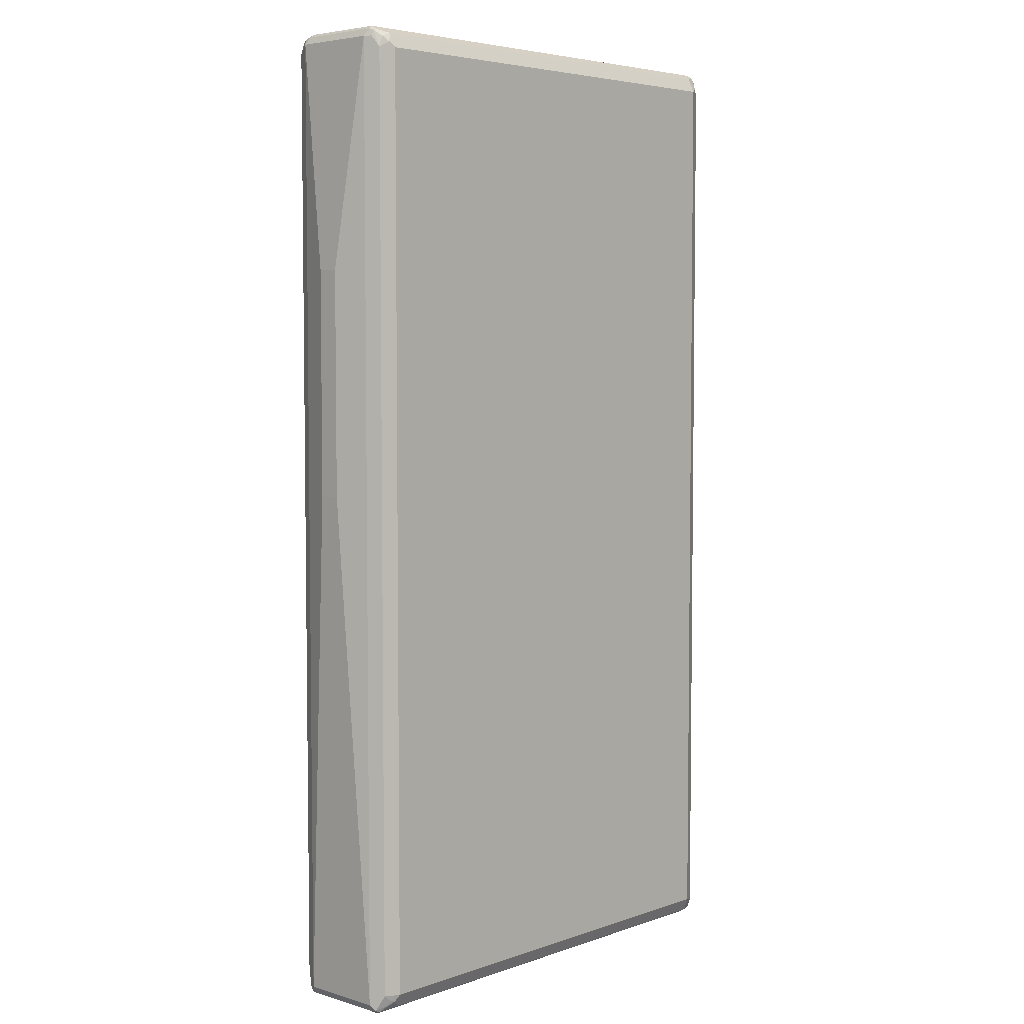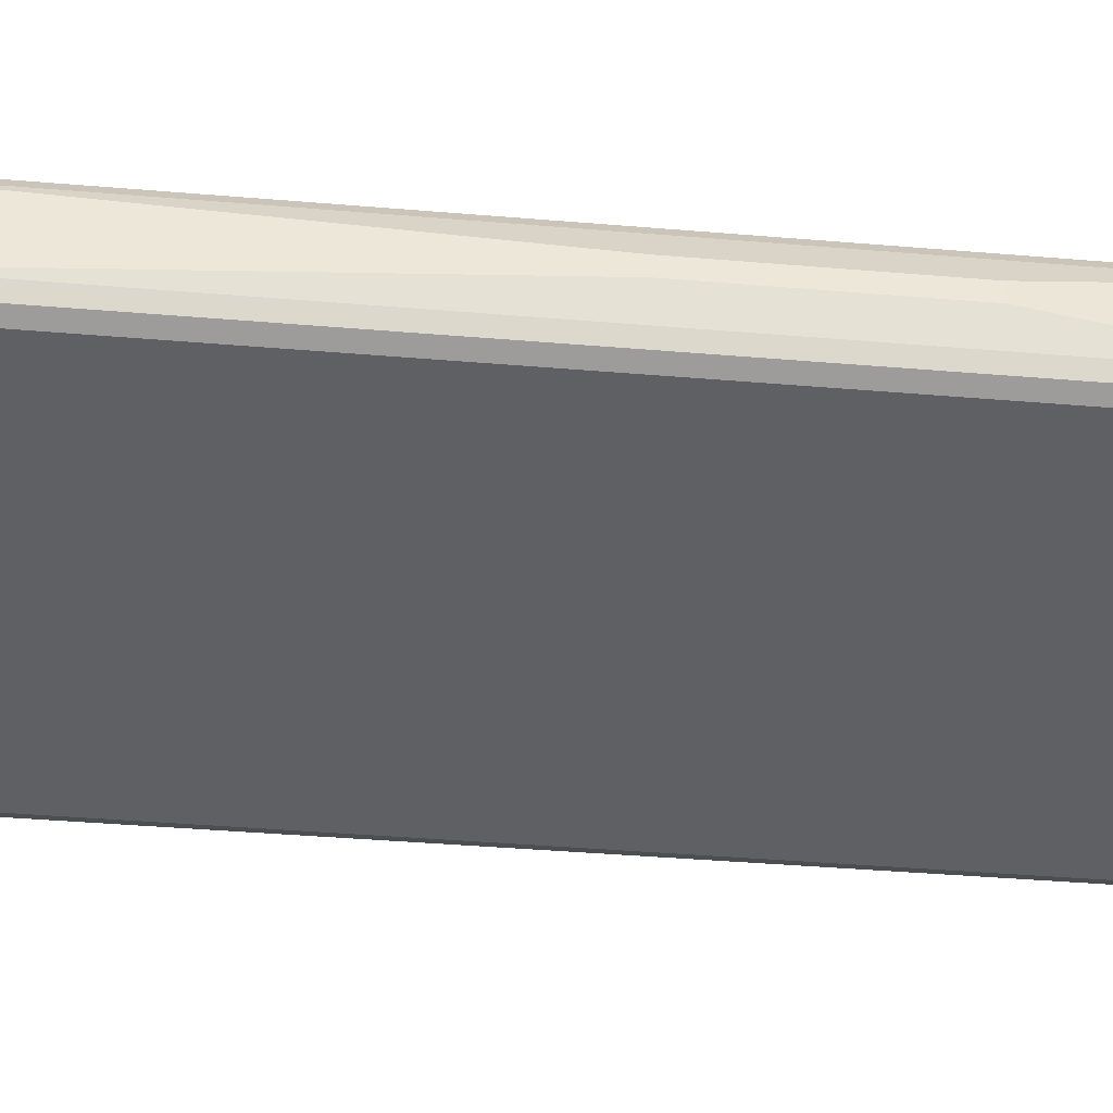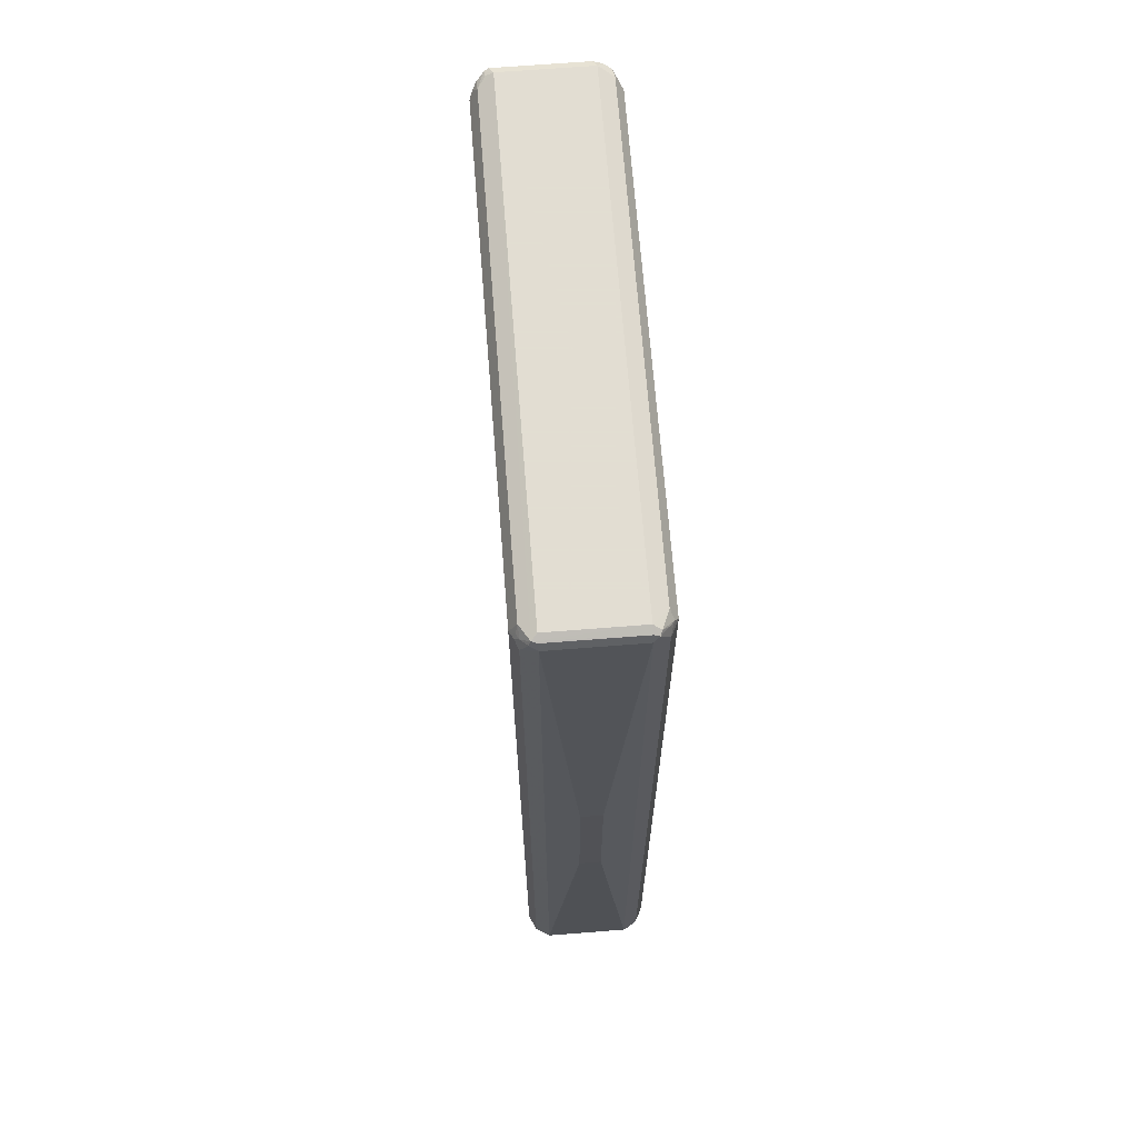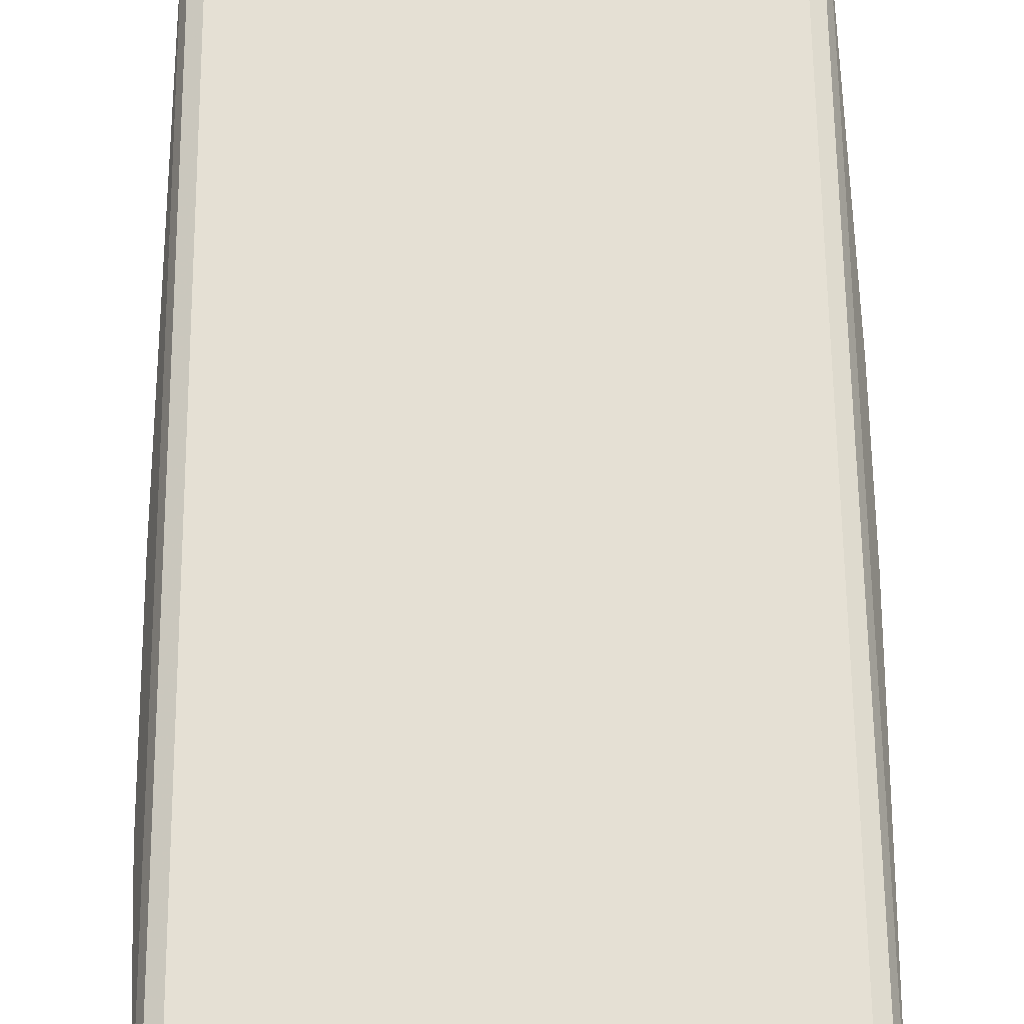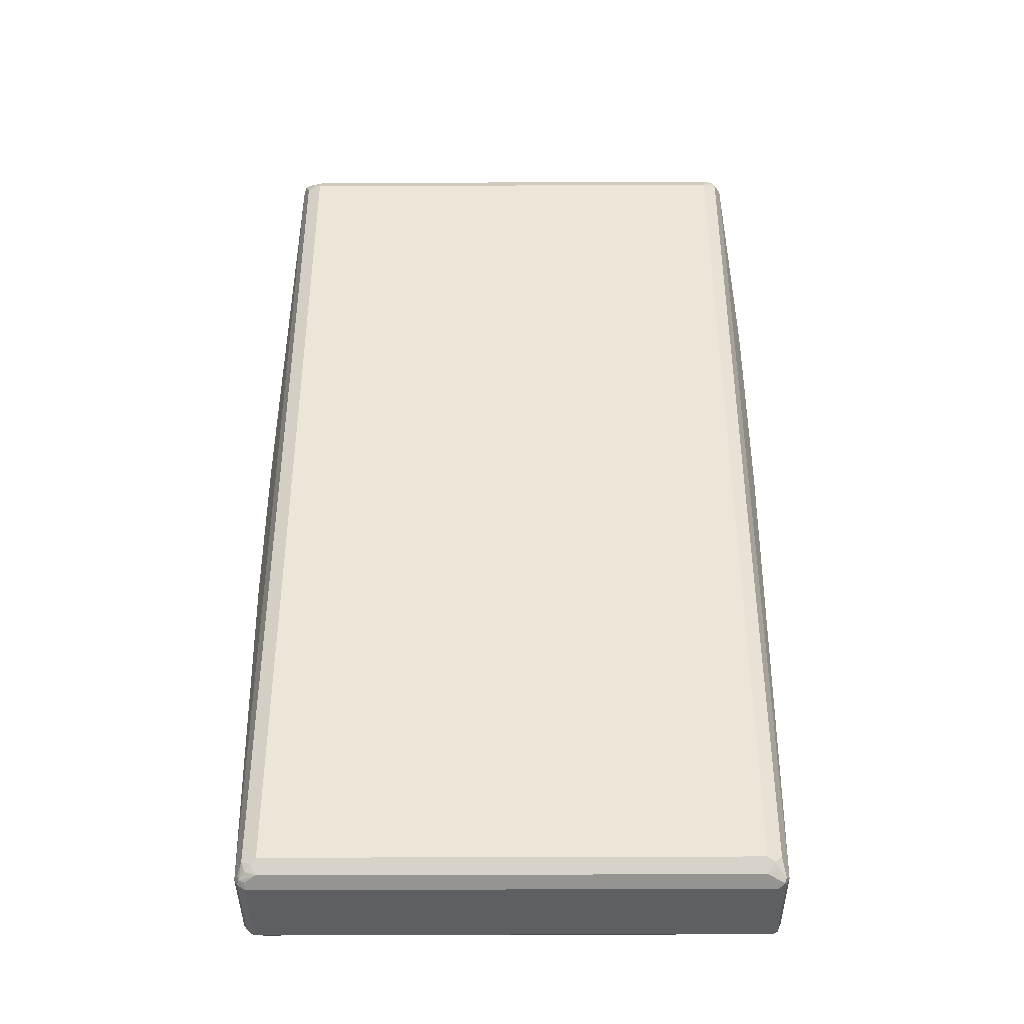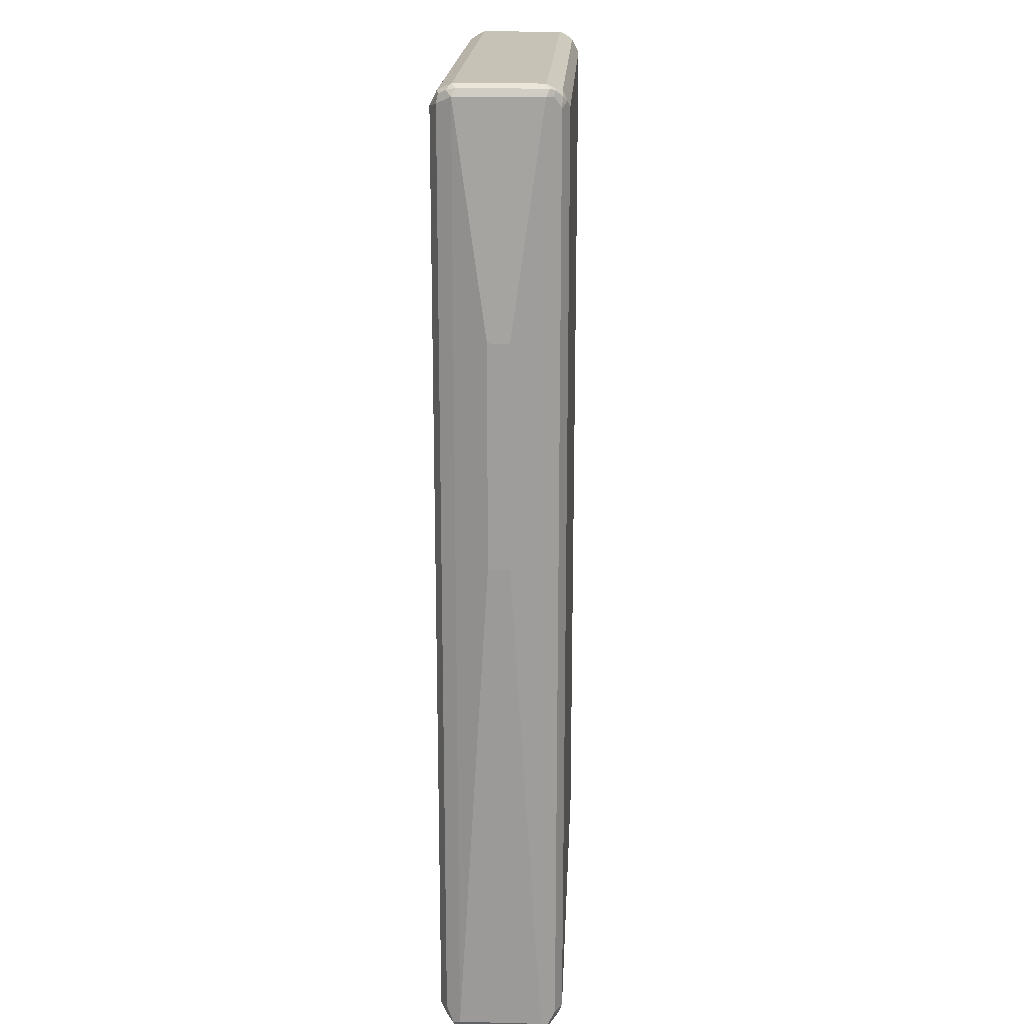
<metadata>
{"format":"obj","ext":"obj","renderer":"f3d","projection":"perspective","resolution":1024,"background":"white","views":[{"elev":4.9,"azim":132.9,"up":"+Y"},{"elev":-43.3,"azim":84.4,"up":"+Z"},{"elev":68.1,"azim":-94.5,"up":"+Y"},{"elev":65.6,"azim":179.4,"up":"+Z"},{"elev":-40.3,"azim":0.3,"up":"+Y"},{"elev":18.9,"azim":92.7,"up":"+Y"}]}
</metadata>
<code>
v -0.4721 -0.2076 -0.01888
v -0.4531 -0.8496 -0.07552
v -0.4721 -0.2076 0.01888
v -0.4721 0.09438 -0.01888
v -0.4406 -0.837 -0.1007
v -0.4437 -0.8591 -0.08497
v -0.4468 -0.8621 -0.06922
v -0.4531 -0.8496 0.07552
v -0.4531 0.8496 -0.07552
v -0.4721 0.09438 0.01888
v -0.4154 -0.8307 -0.1133
v -0.4374 -0.8528 -0.09755
v -0.4406 0.8244 -0.1007
v -0.4343 -0.8686 -0.07552
v -0.4468 -0.8621 0.08182
v -0.4437 -0.8591 0.08967
v -0.4468 -0.8496 0.0881
v -0.4406 -0.8307 0.1007
v -0.4484 0.8591 0.08497
v -0.4531 0.8496 0.07552
v -0.4468 0.8621 -0.07552
v -0.4437 0.8638 -0.08497
v -0.4468 0.8559 -0.0881
v 0.4154 -0.8307 -0.1133
v -0.4217 -0.8559 -0.1007
v -0.4154 0.8307 -0.1133
v -0.428 0.837 -0.107
v -0.4343 -0.8686 0.07552
v 0.4343 -0.8686 -0.07552
v -0.4343 -0.8621 0.0881
v -0.4154 -0.8559 0.1007
v -0.4343 -0.8496 0.1015
v -0.4248 -0.8402 0.1086
v -0.4406 0.8307 0.1007
v -0.4319 0.8496 0.09912
v -0.4406 0.8621 0.0881
v -0.4343 0.8686 0.07552
v -0.4468 0.8621 0.07552
v 0.4154 0.8559 -0.1007
v -0.4154 0.8559 -0.1007
v -0.4343 0.8474 -0.09912
v -0.4343 0.8686 -0.07552
v 0.4343 0.8686 -0.07552
v 0.4406 -0.8307 -0.1007
v 0.4296 -0.8402 -0.1038
v 0.4217 -0.8433 -0.107
v 0.4154 0.8307 -0.1133
v 0.409 -0.8559 -0.1007
v -0.4248 0.845 -0.1038
v 0.4248 0.8402 -0.1086
v 0.4343 -0.8686 0.07552
v 0.4437 -0.8638 0.08497
v 0.4406 -0.8621 -0.0881
v 0.4484 -0.8591 -0.08497
v 0.4468 -0.8621 -0.07552
v 0.4154 -0.8559 0.1007
v -0.4154 -0.8307 0.1133
v 0.4154 -0.8307 0.1133
v -0.4154 0.8307 0.1133
v -0.4296 0.8402 0.1038
v -0.4217 0.8433 0.107
v -0.409 0.8559 0.1007
v 0.4343 0.8686 0.07552
v 0.4343 0.8621 -0.0881
v 0.4437 0.8591 -0.08967
v 0.4343 0.8496 -0.1015
v 0.4468 0.8621 -0.08182
v 0.4319 -0.8496 -0.09912
v 0.4406 0.8307 -0.1007
v 0.4468 -0.8621 0.07552
v 0.4531 -0.8496 0.07552
v 0.4468 -0.8559 0.0881
v 0.4343 -0.8474 0.09912
v 0.4531 -0.8496 -0.07552
v 0.4531 0.8496 -0.07552
v 0.4248 -0.845 0.1038
v 0.428 -0.837 0.107
v 0.4154 0.8307 0.1133
v 0.4217 0.8559 0.1007
v 0.4374 0.8528 0.09755
v 0.4437 0.8591 0.08497
v 0.4468 0.8621 0.06922
v 0.4468 0.8496 -0.0881
v 0.4406 -0.8244 0.1007
v 0.4721 0.05663 0.01888
v 0.4531 0.8496 0.07552
v 0.4721 0.05663 -0.01888
v 0.4721 0.4532 -0.01888
v 0.4406 0.837 0.1007
v 0.4721 0.4532 0.01888
f 1 2 8
f 43 65 64
f 43 63 82
f 43 82 67
f 44 54 68
f 44 68 45
f 44 69 54
f 45 68 46
f 46 68 53
f 43 67 65
f 46 53 48
f 52 55 70
f 52 70 71
f 52 71 72
f 52 72 73
f 52 73 56
f 53 68 54
f 54 74 71
f 54 71 70
f 50 66 69
f 54 70 55
f 40 49 41
f 39 50 40
f 31 52 56
f 31 56 33
f 31 33 32
f 33 56 58
f 33 58 57
f 34 59 60
f 34 60 35
f 35 60 61
f 39 43 64
f 35 61 36
f 36 62 37
f 37 62 79
f 37 79 63
f 37 63 43
f 37 43 42
f 39 64 65
f 39 65 66
f 39 66 50
f 36 61 62
f 29 52 51
f 54 69 75
f 56 73 76
f 71 74 87
f 71 87 85
f 71 85 90
f 71 90 86
f 71 86 89
f 71 89 84
f 72 77 73
f 72 84 77
f 71 84 72
f 73 77 76
f 74 88 87
f 75 86 90
f 75 90 88
f 78 89 80
f 78 80 79
f 80 89 81
f 81 89 86
f 81 86 82
f 74 75 88
f 54 75 74
f 69 83 75
f 67 82 86
f 56 76 58
f 57 58 78
f 57 78 59
f 58 76 77
f 58 77 84
f 58 84 89
f 58 89 78
f 59 78 79
f 67 86 75
f 59 79 62
f 59 61 60
f 63 79 80
f 63 80 81
f 63 81 82
f 65 67 75
f 65 75 83
f 65 83 69
f 65 69 66
f 59 62 61
f 29 55 52
f 29 54 55
f 29 53 54
f 7 14 28
f 7 28 15
f 8 15 16
f 8 16 17
f 8 17 18
f 8 18 19
f 8 19 20
f 9 20 19
f 6 14 7
f 9 19 21
f 9 22 23
f 9 23 13
f 11 24 46
f 11 46 48
f 11 48 25
f 11 25 12
f 11 26 47
f 11 47 24
f 9 21 22
f 12 25 14
f 6 12 14
f 5 27 26
f 1 8 3
f 1 3 10
f 1 10 4
f 1 4 9
f 1 9 2
f 2 5 6
f 2 6 7
f 2 7 15
f 5 26 11
f 2 15 8
f 2 13 5
f 3 8 20
f 3 20 10
f 4 10 20
f 4 20 9
f 5 11 12
f 5 12 6
f 5 13 27
f 2 9 13
f 13 23 27
f 14 25 48
f 14 48 29
f 22 37 42
f 22 42 43
f 22 43 39
f 23 41 27
f 24 44 45
f 24 45 46
f 24 47 50
f 24 50 69
f 22 38 37
f 24 69 44
f 26 49 40
f 26 40 50
f 26 50 47
f 27 41 49
f 28 51 52
f 28 52 31
f 28 31 30
f 29 48 53
f 26 27 49
f 22 41 23
f 22 40 41
f 22 39 40
f 14 29 51
f 14 51 28
f 15 28 16
f 16 28 30
f 16 30 31
f 16 31 32
f 16 32 18
f 16 18 17
f 18 32 33
f 18 33 57
f 18 57 59
f 18 59 34
f 18 34 19
f 19 34 35
f 19 35 36
f 19 36 37
f 19 37 38
f 19 38 21
f 21 38 22
f 85 87 88
f 85 88 90

</code>
